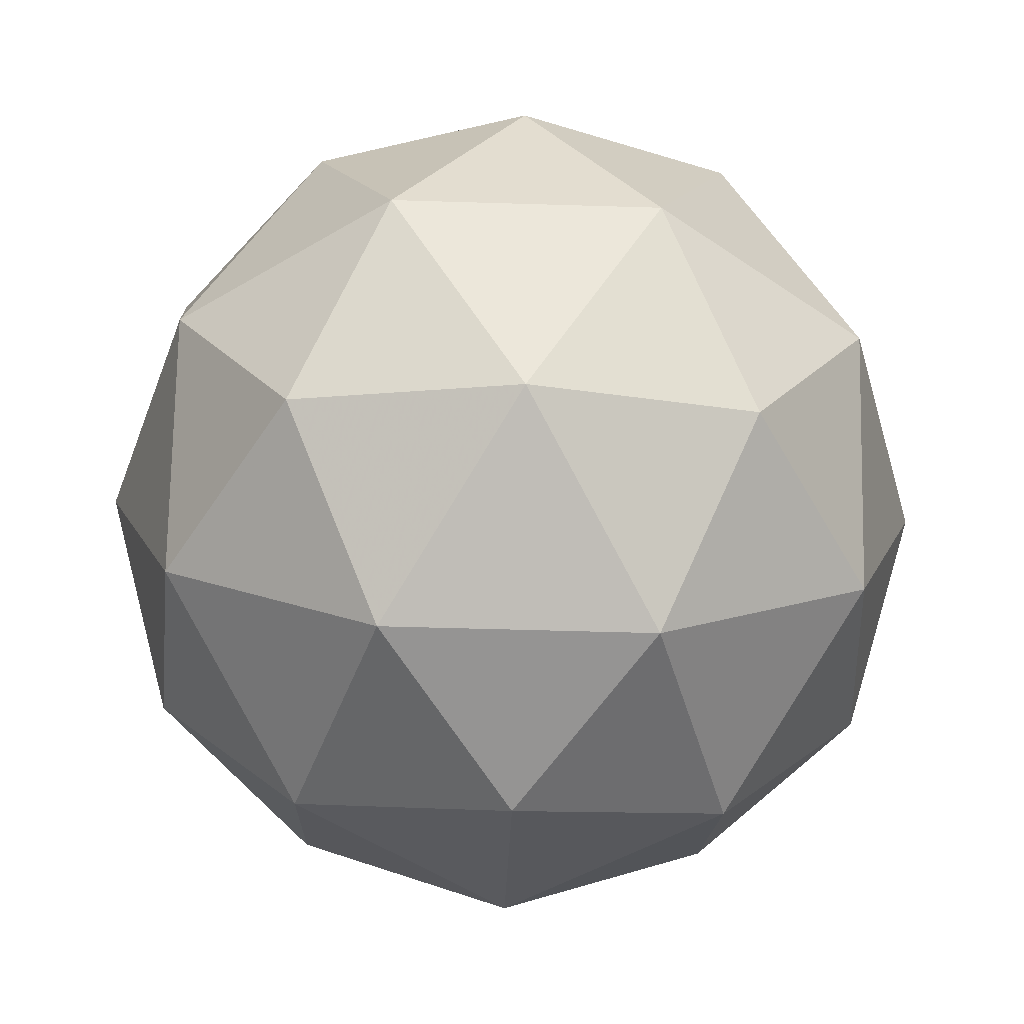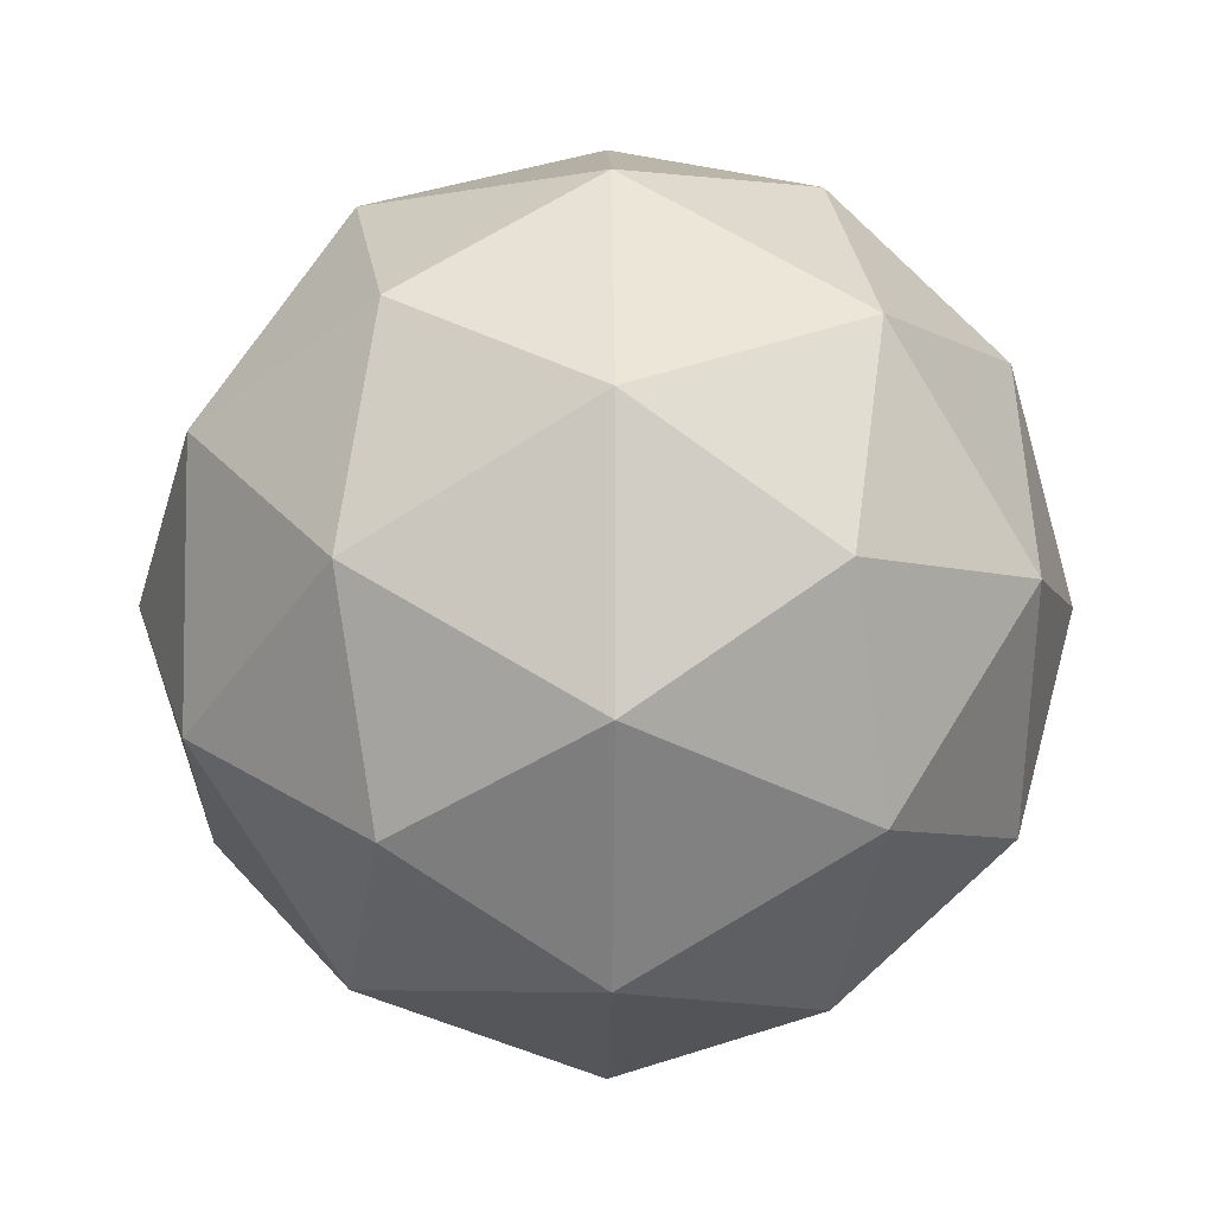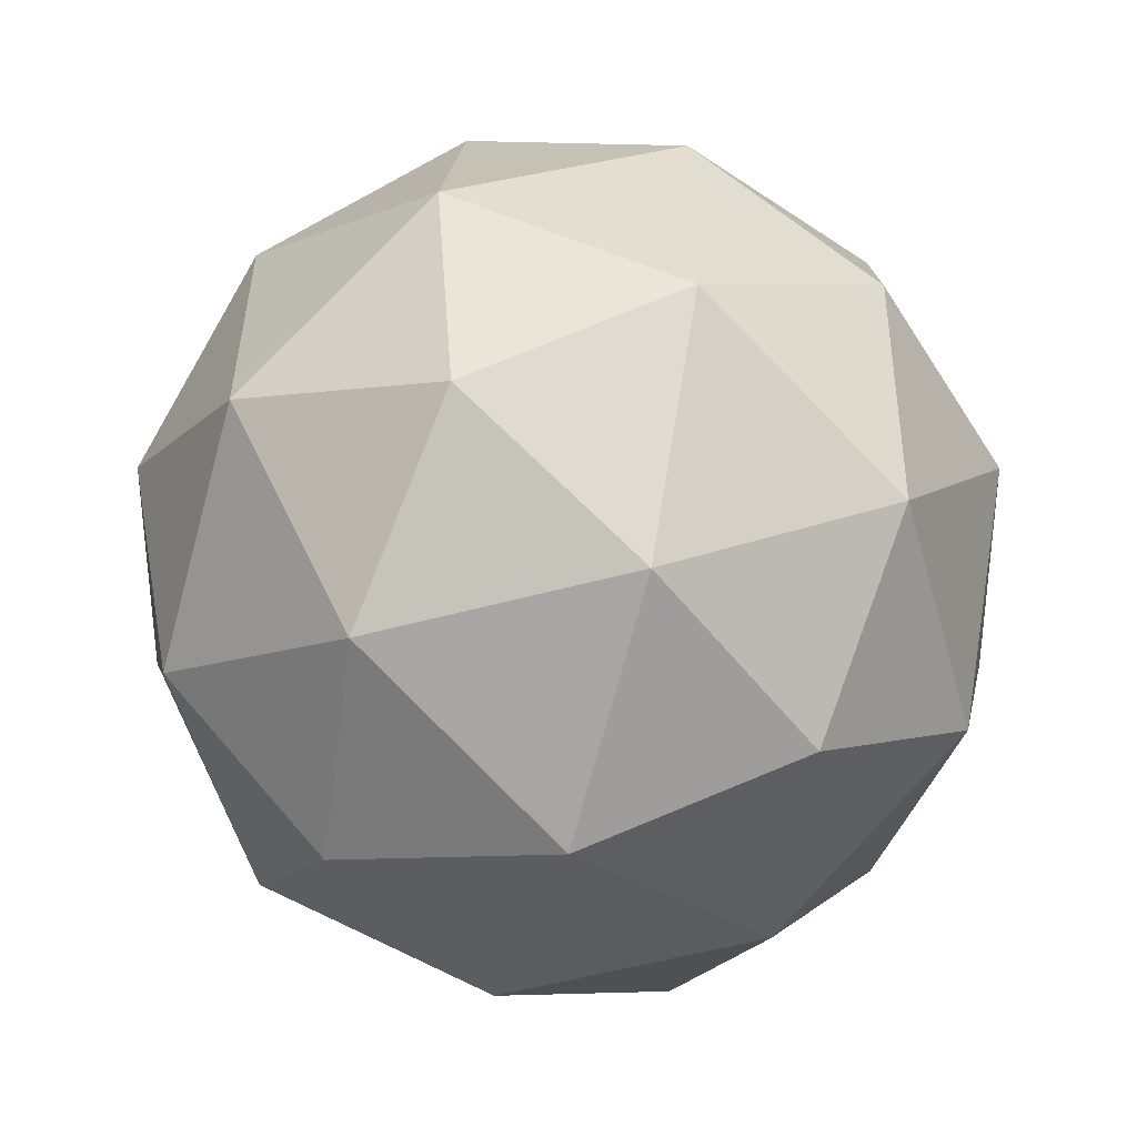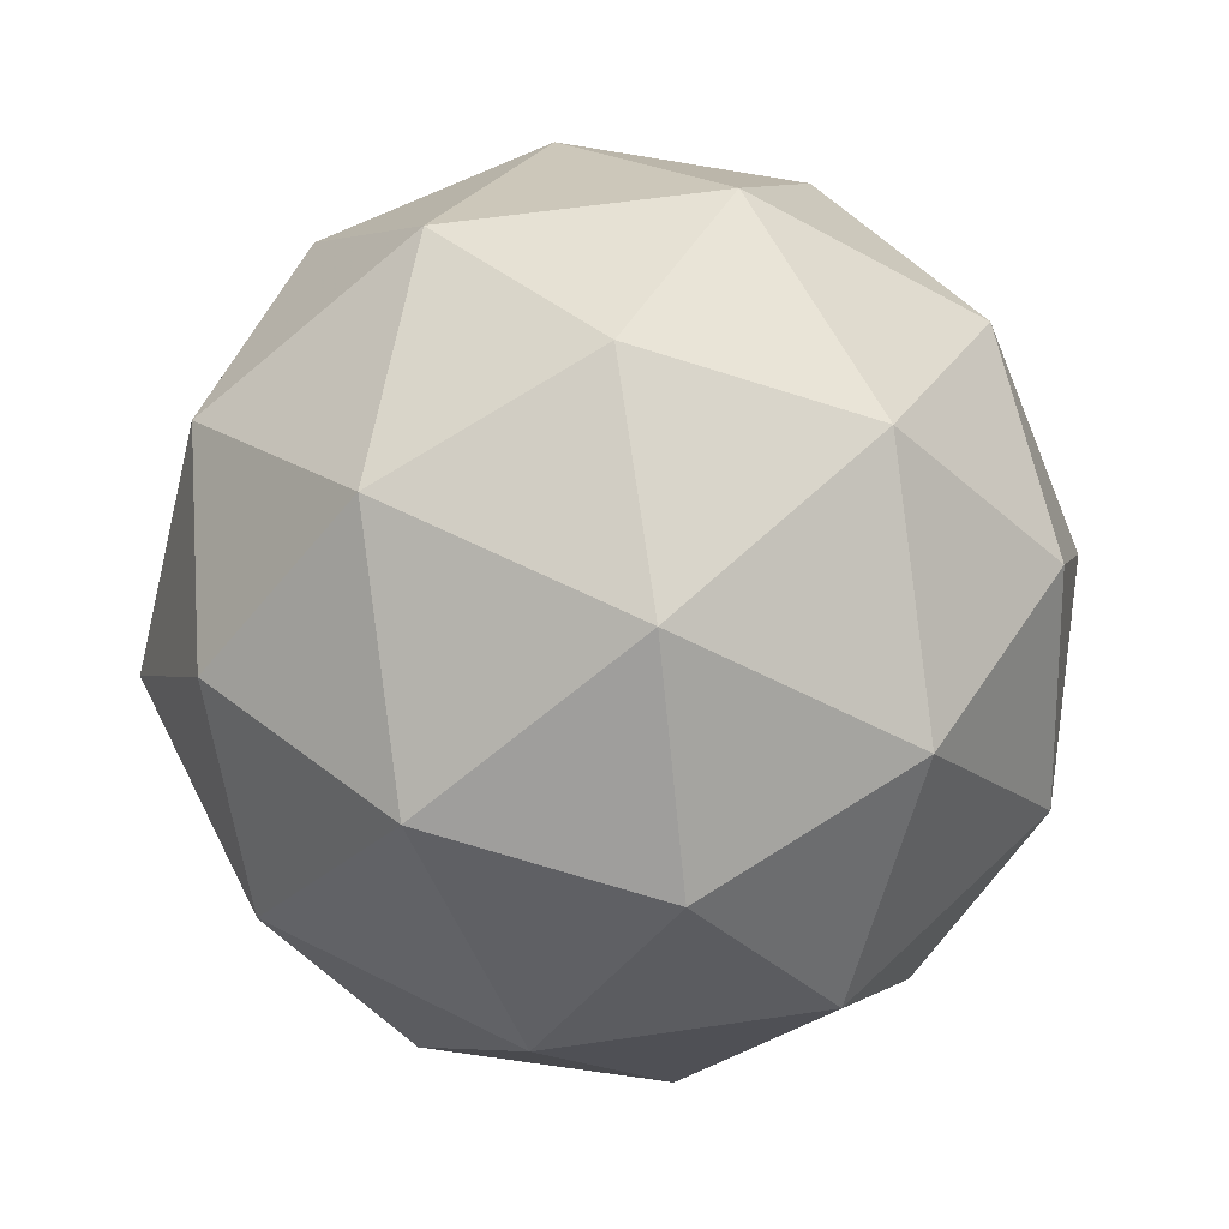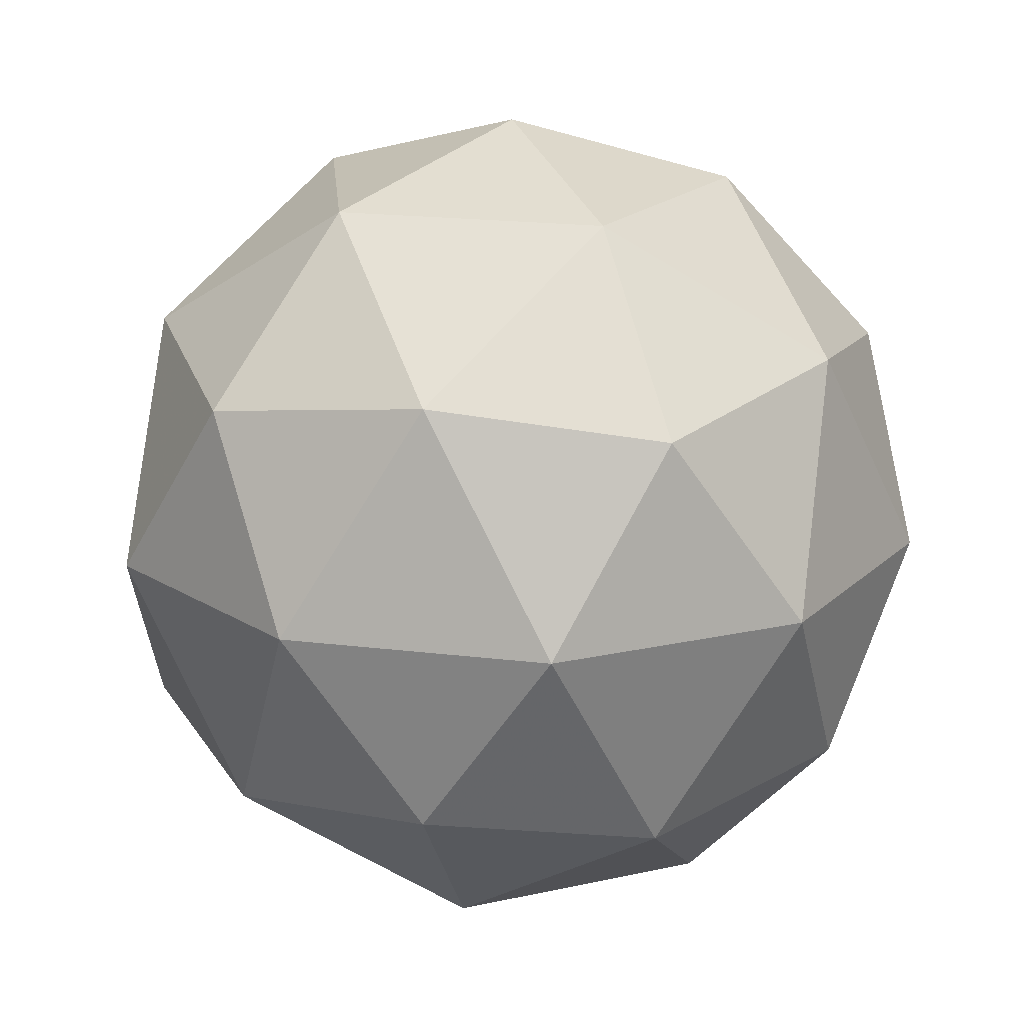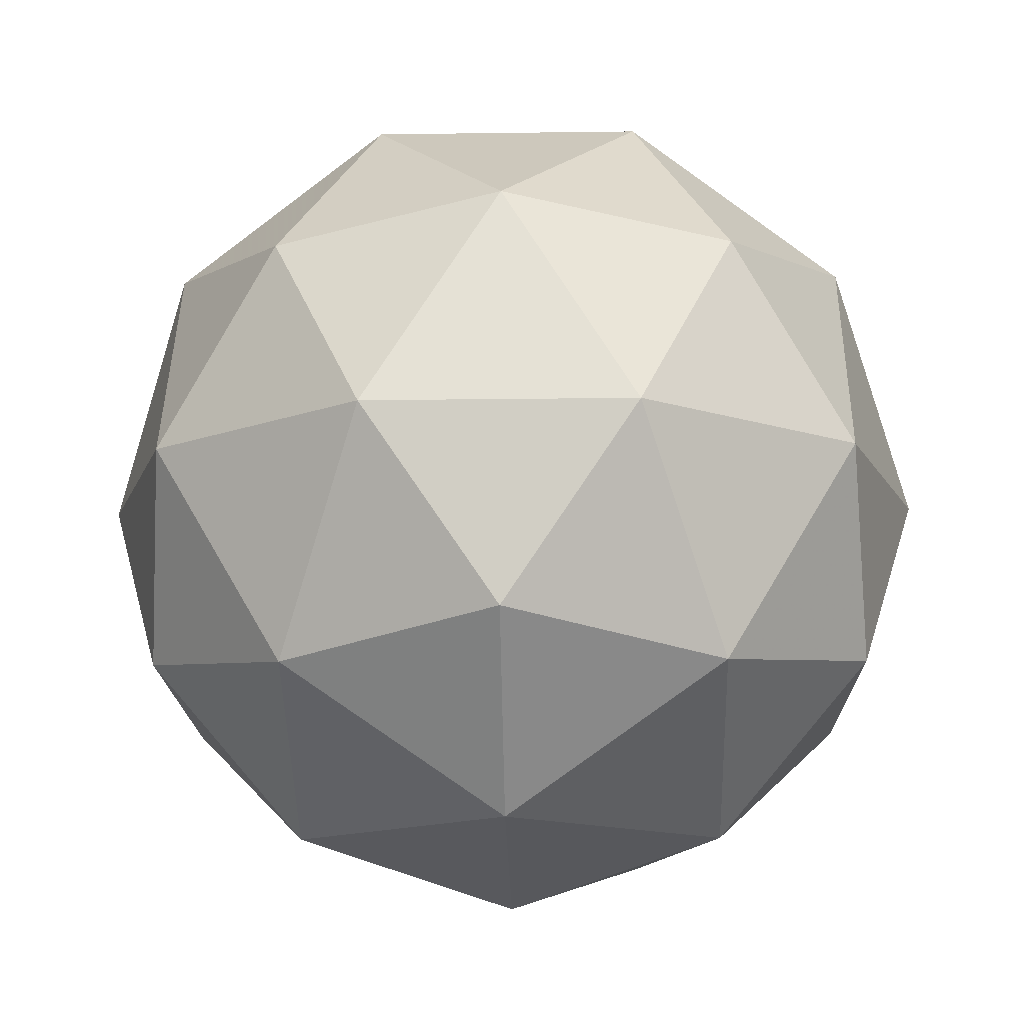
<metadata>
{"format":"obj","ext":"obj","renderer":"f3d","projection":"perspective","resolution":1024,"background":"white","views":[{"elev":-47.8,"azim":160.0,"up":"+Y"},{"elev":-6.1,"azim":-90.9,"up":"+Z"},{"elev":-55.1,"azim":-105.9,"up":"+Z"},{"elev":59.8,"azim":153.5,"up":"+Y"},{"elev":19.3,"azim":-148.9,"up":"+Y"},{"elev":-15.0,"azim":-16.3,"up":"+Y"}]}
</metadata>
<code>
g PLNR-i2-g150-s327
v -4787 -4419 5814
v -4698 -4387 5879
v -4821 -4387 5919
v -4635 -4302 5924
v -4608 -4319 5814
v -4897 -4387 5814
v -4821 -4387 5709
v -4698 -4387 5749
v -4587 -4209 5879
v -4845 -4302 5993
v -4732 -4319 5984
v -4787 -4209 6024
v -4975 -4302 5814
v -4932 -4319 5919
v -4987 -4209 5879
v -4845 -4302 5635
v -4932 -4319 5709
v -4911 -4209 5644
v -4635 -4302 5703
v -4732 -4319 5644
v -4664 -4209 5644
v -4664 -4209 5984
v -4911 -4209 5984
v -4987 -4209 5749
v -4787 -4209 5604
v -4587 -4209 5749
v -4729 -4115 5993
v -4643 -4098 5919
v -4753 -4030 5919
v -4939 -4115 5924
v -4842 -4098 5984
v -4876 -4030 5879
v -4939 -4115 5703
v -4966 -4098 5814
v -4876 -4030 5749
v -4729 -4115 5635
v -4842 -4098 5644
v -4753 -4030 5709
v -4599 -4115 5814
v -4643 -4098 5709
v -4677 -4030 5814
v -4787 -3999 5814
f 1 2 3
f 4 2 5
f 1 3 6
f 1 6 7
f 1 7 8
f 4 5 9
f 10 11 12
f 13 14 15
f 16 17 18
f 19 20 21
f 4 9 22
f 10 12 23
f 13 15 24
f 16 18 25
f 19 21 26
f 27 28 29
f 30 31 32
f 33 34 35
f 36 37 38
f 39 40 41
f 41 38 42
f 41 40 38
f 40 36 38
f 38 35 42
f 38 37 35
f 37 33 35
f 35 32 42
f 35 34 32
f 34 30 32
f 32 29 42
f 32 31 29
f 31 27 29
f 29 41 42
f 29 28 41
f 28 39 41
f 26 40 39
f 26 21 40
f 21 36 40
f 25 37 36
f 25 18 37
f 18 33 37
f 24 34 33
f 24 15 34
f 15 30 34
f 23 31 30
f 23 12 31
f 12 27 31
f 22 28 27
f 22 9 28
f 9 39 28
f 21 25 36
f 21 20 25
f 20 16 25
f 18 24 33
f 18 17 24
f 17 13 24
f 15 23 30
f 15 14 23
f 14 10 23
f 12 22 27
f 12 11 22
f 11 4 22
f 9 26 39
f 9 5 26
f 5 19 26
f 8 20 19
f 8 7 20
f 7 16 20
f 7 17 16
f 7 6 17
f 6 13 17
f 6 14 13
f 6 3 14
f 3 10 14
f 5 8 19
f 5 2 8
f 2 1 8
f 3 11 10
f 3 2 11
f 2 4 11
f 2 4 11

</code>
